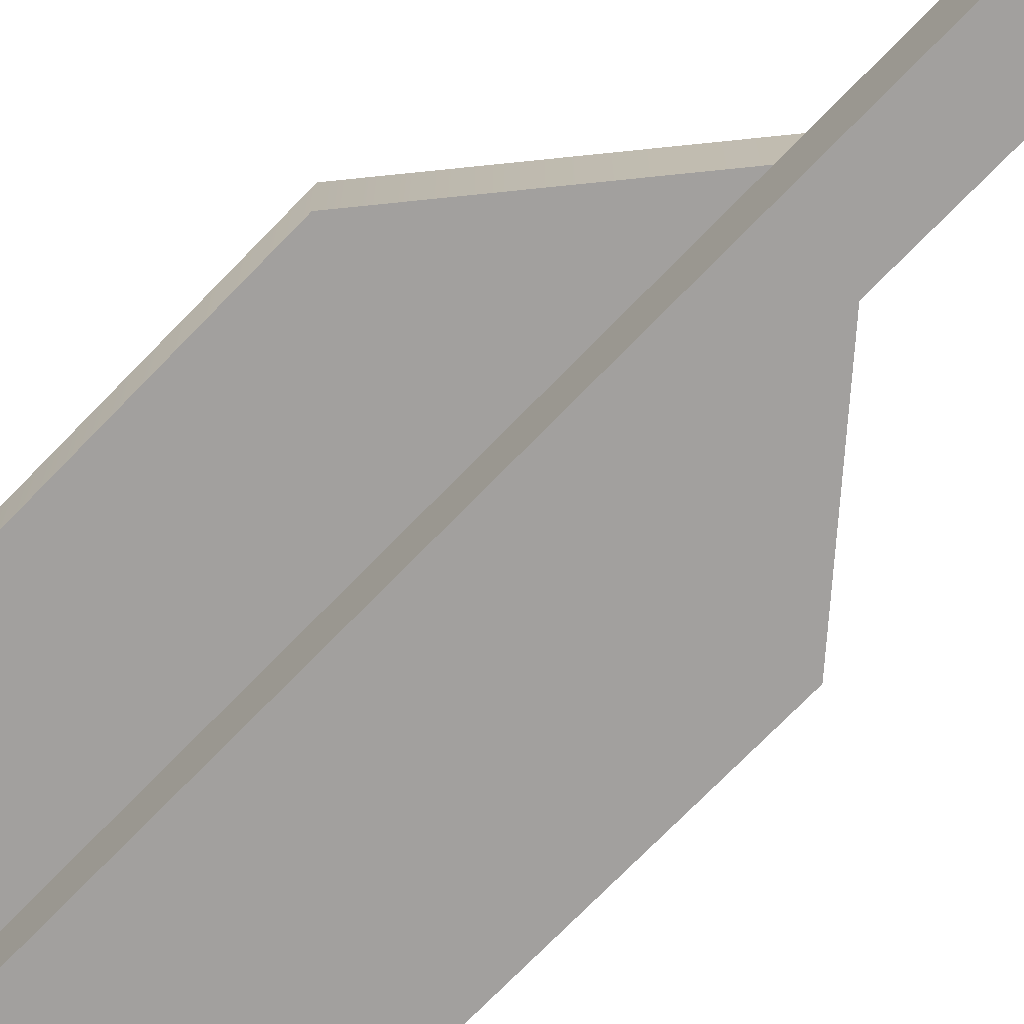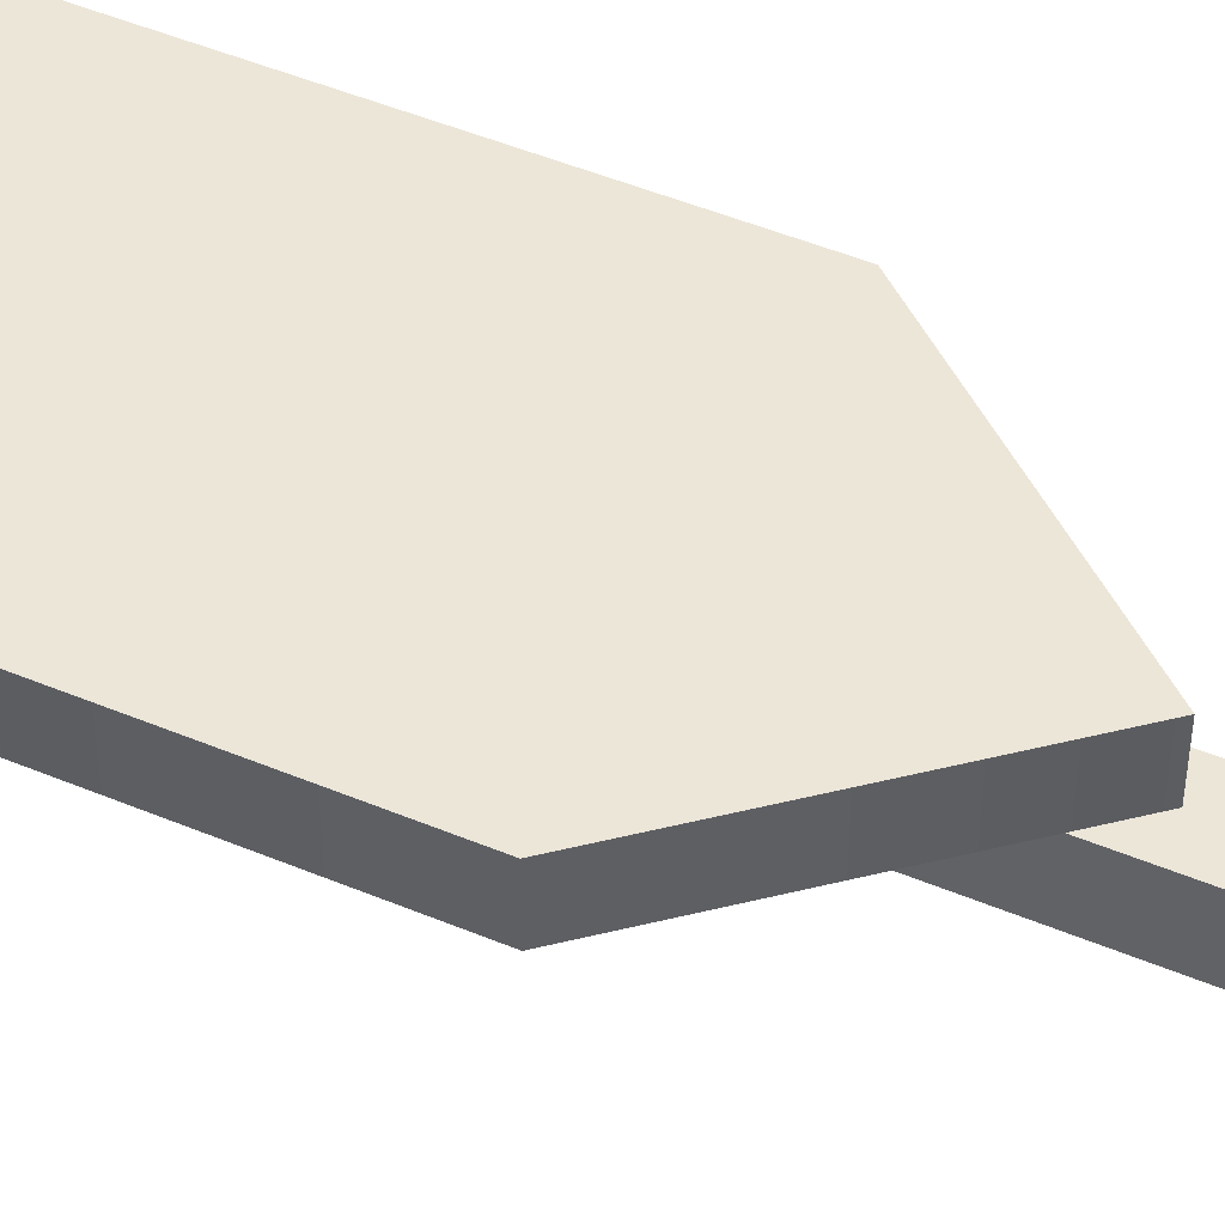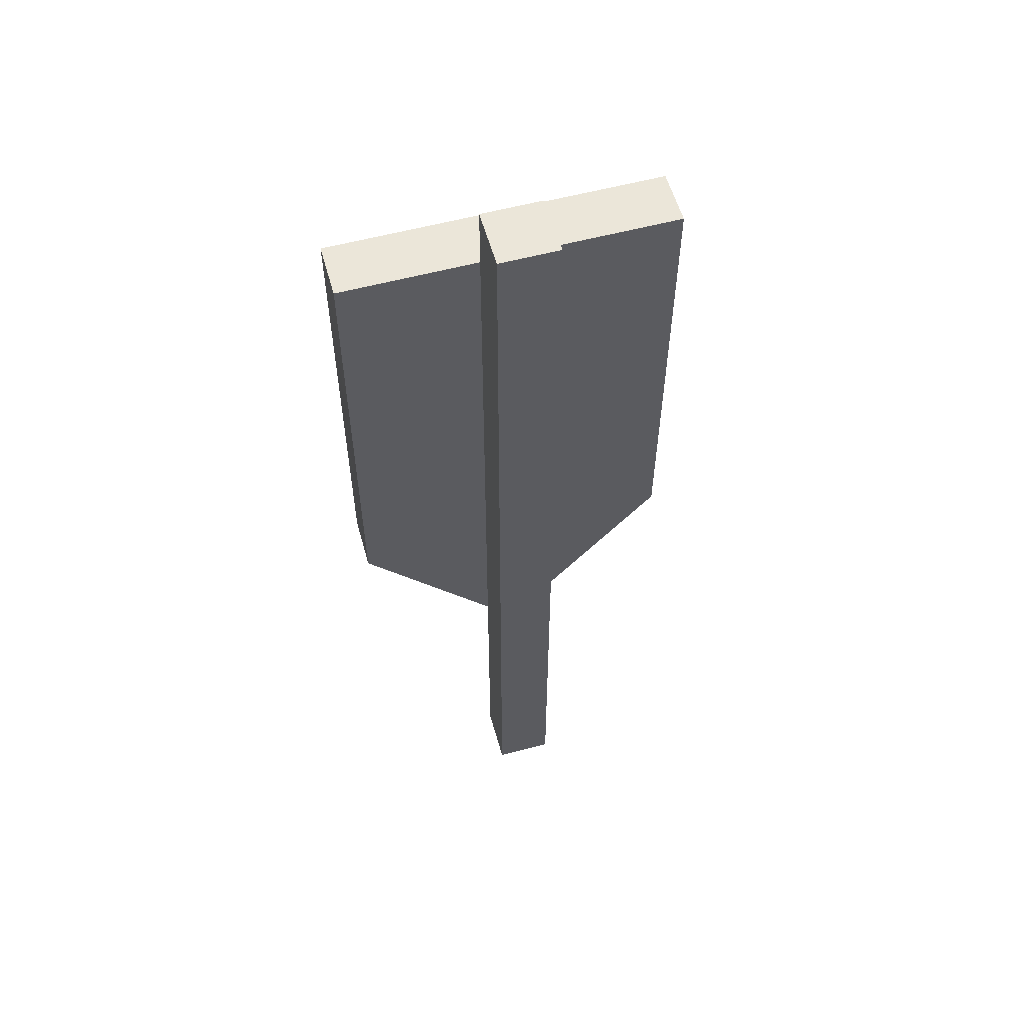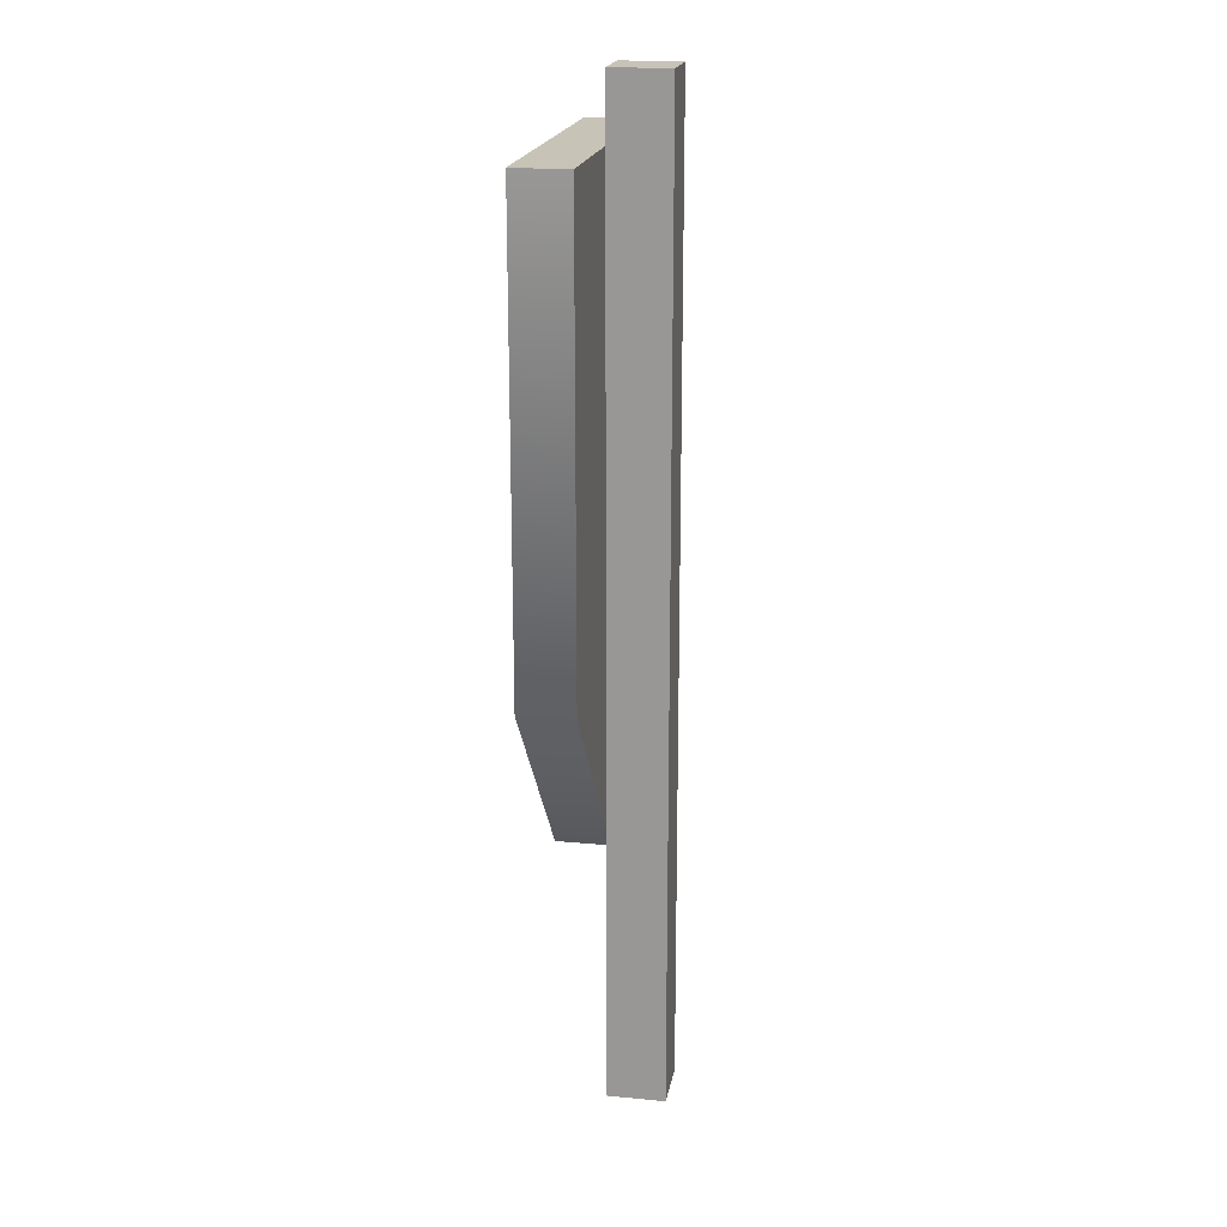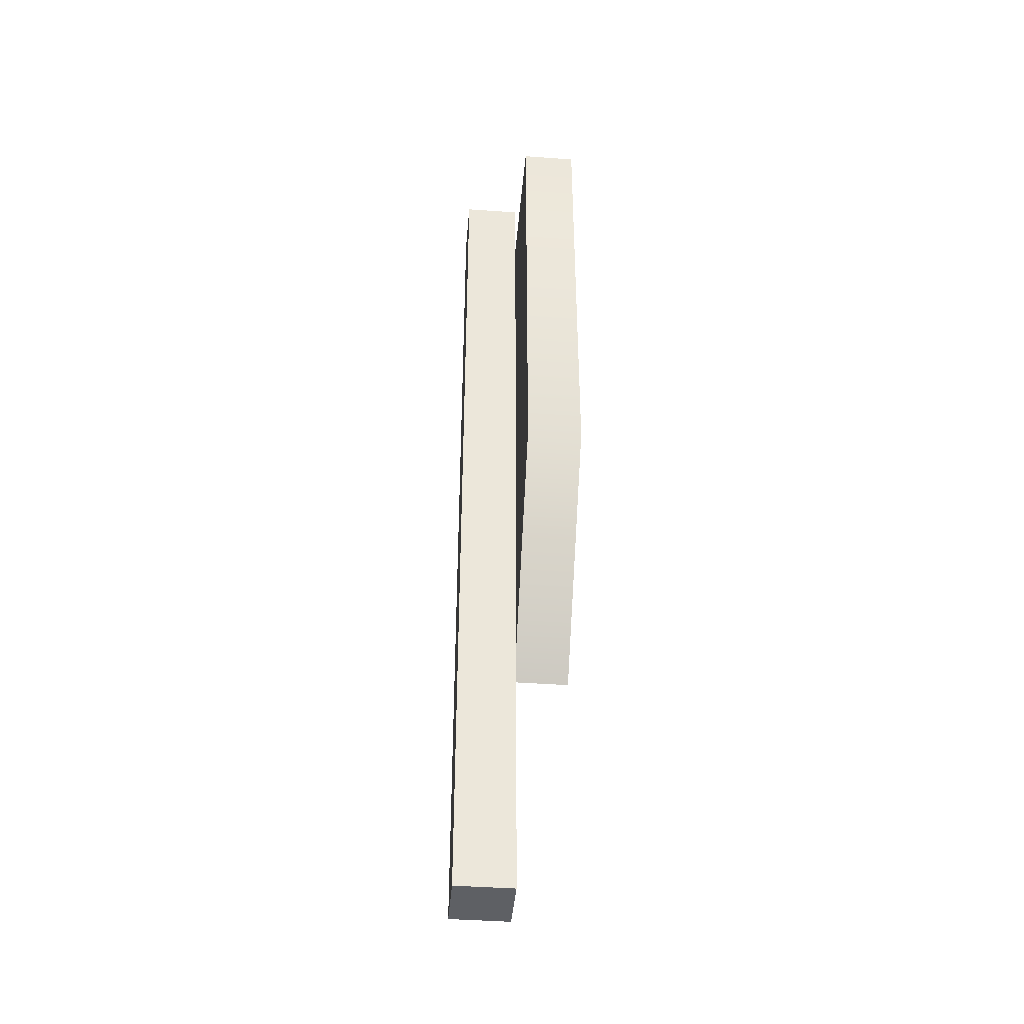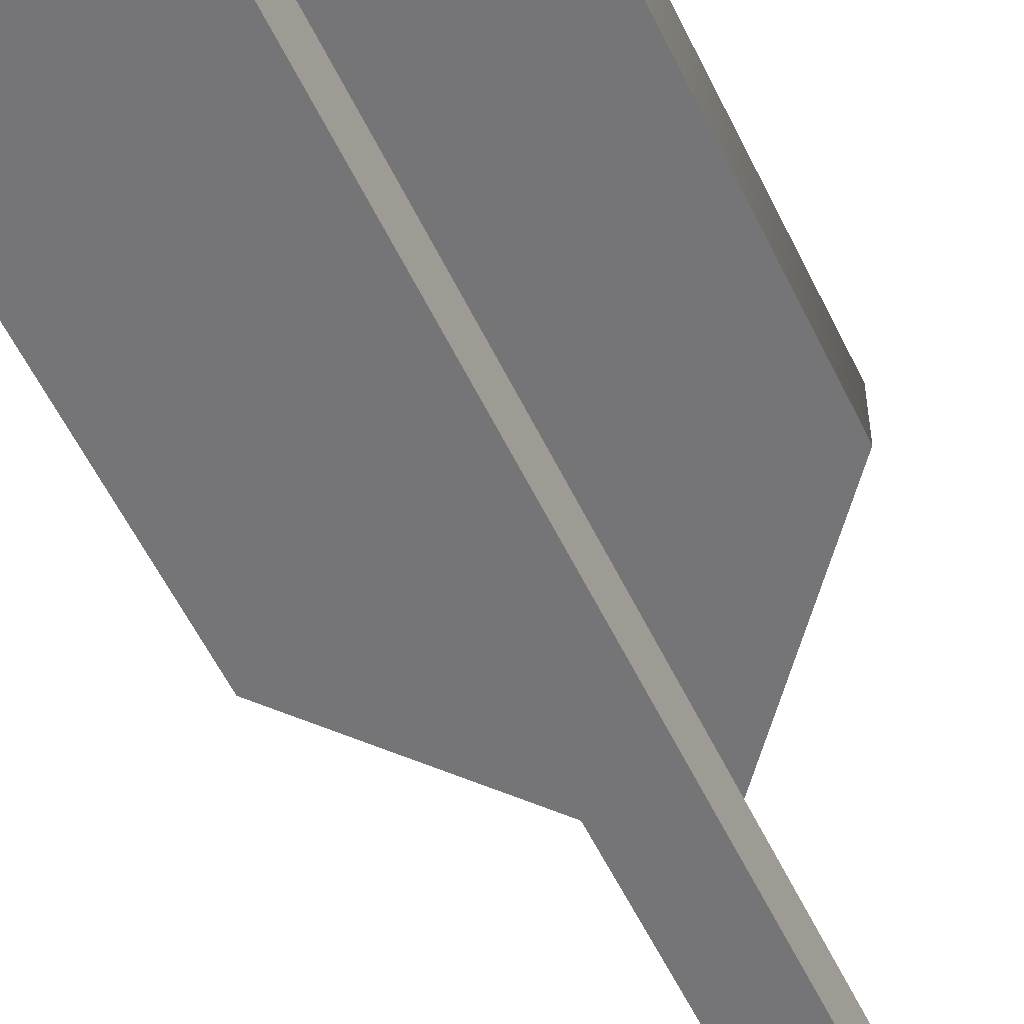
<metadata>
{"format":"obj","ext":"obj","renderer":"f3d","projection":"perspective","resolution":1024,"background":"white","views":[{"elev":-71.9,"azim":-44.0,"up":"+Z"},{"elev":49.1,"azim":-65.2,"up":"+Z"},{"elev":57.4,"azim":164.4,"up":"+Y"},{"elev":19.6,"azim":100.1,"up":"+Y"},{"elev":-42.8,"azim":-94.9,"up":"+Y"},{"elev":-56.6,"azim":-154.5,"up":"+Z"}]}
</metadata>
<code>
o banner_green_accent
v -0.01489 0 -0.01489
v -0.01489 0.5 -0.01489
v 0.01489 0 -0.01489
v 0.01489 0.5 -0.01489
v -0.01489 -0 0.01489
v -0.01489 0.5 0.01489
v 0.01489 -0 0.01489
v 0.01489 0.5 0.01489
v 0.08355 0.2299 0.01524
v 0.08355 0.4669 0.01524
v 0 0.2454 0.04297
v 0.04644 0.4214 0.04297
v -0.04644 0.2463 0.04297
v -0.04644 0.4214 0.04297
v 0 0.4214 0.04297
v 0.04644 0.2463 0.04297
v 0 0.1889 0.04297
v 0.08355 0.4669 0.04297
v -0.08355 0.2299 0.04297
v -0.08355 0.4669 0.04297
v 0 0.4669 0.04297
v 0.08355 0.2299 0.04297
v 0 0.1306 0.04297
v 0 0.1306 0.01524
v -0.08355 0.4669 0.01524
v -0.08355 0.2299 0.01524
f 1 2 4 3
f 3 4 8 7
f 7 8 6 5
f 5 6 2 1
f 8 4 2 6
f 1 3 7 5
f 18 21 15 12
f 21 20 14 15
f 12 16 22 18
f 17 11 13
f 14 20 19 13
f 11 15 14 13
f 16 12 15 11
f 17 13 19 23
f 17 16 11
f 16 17 23 22
f 9 26 25 10
f 22 9 10 18
f 23 24 9 22
f 20 25 26 19
f 26 9 24
f 19 26 24 23
f 21 25 20
f 10 25 21
f 18 10 21

</code>
